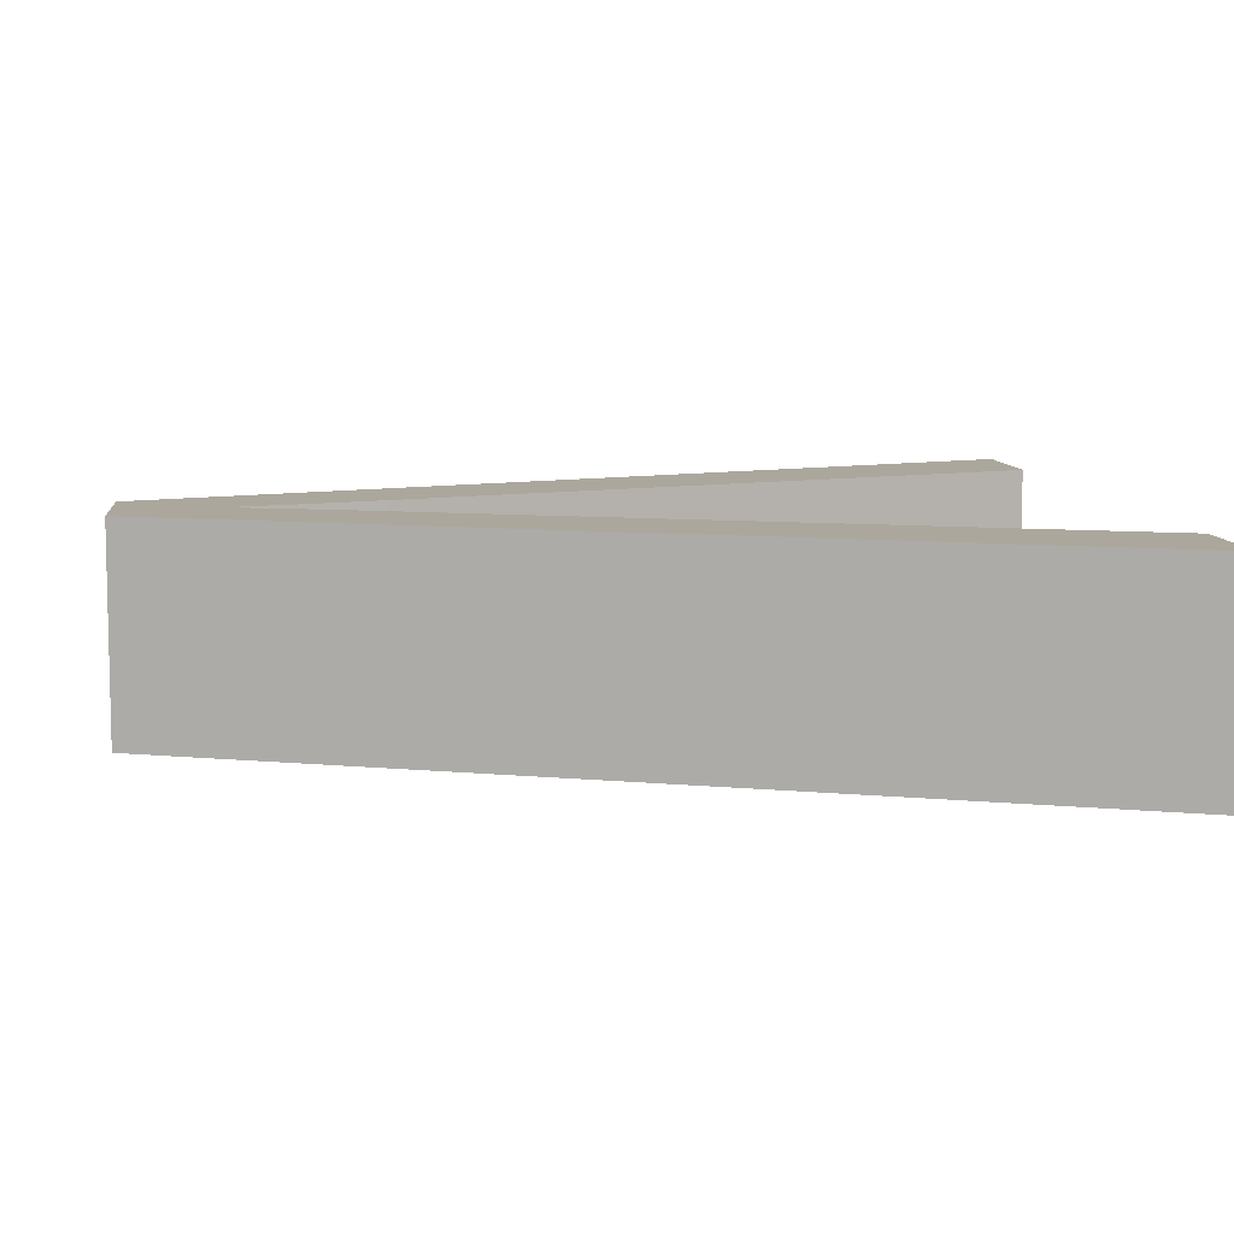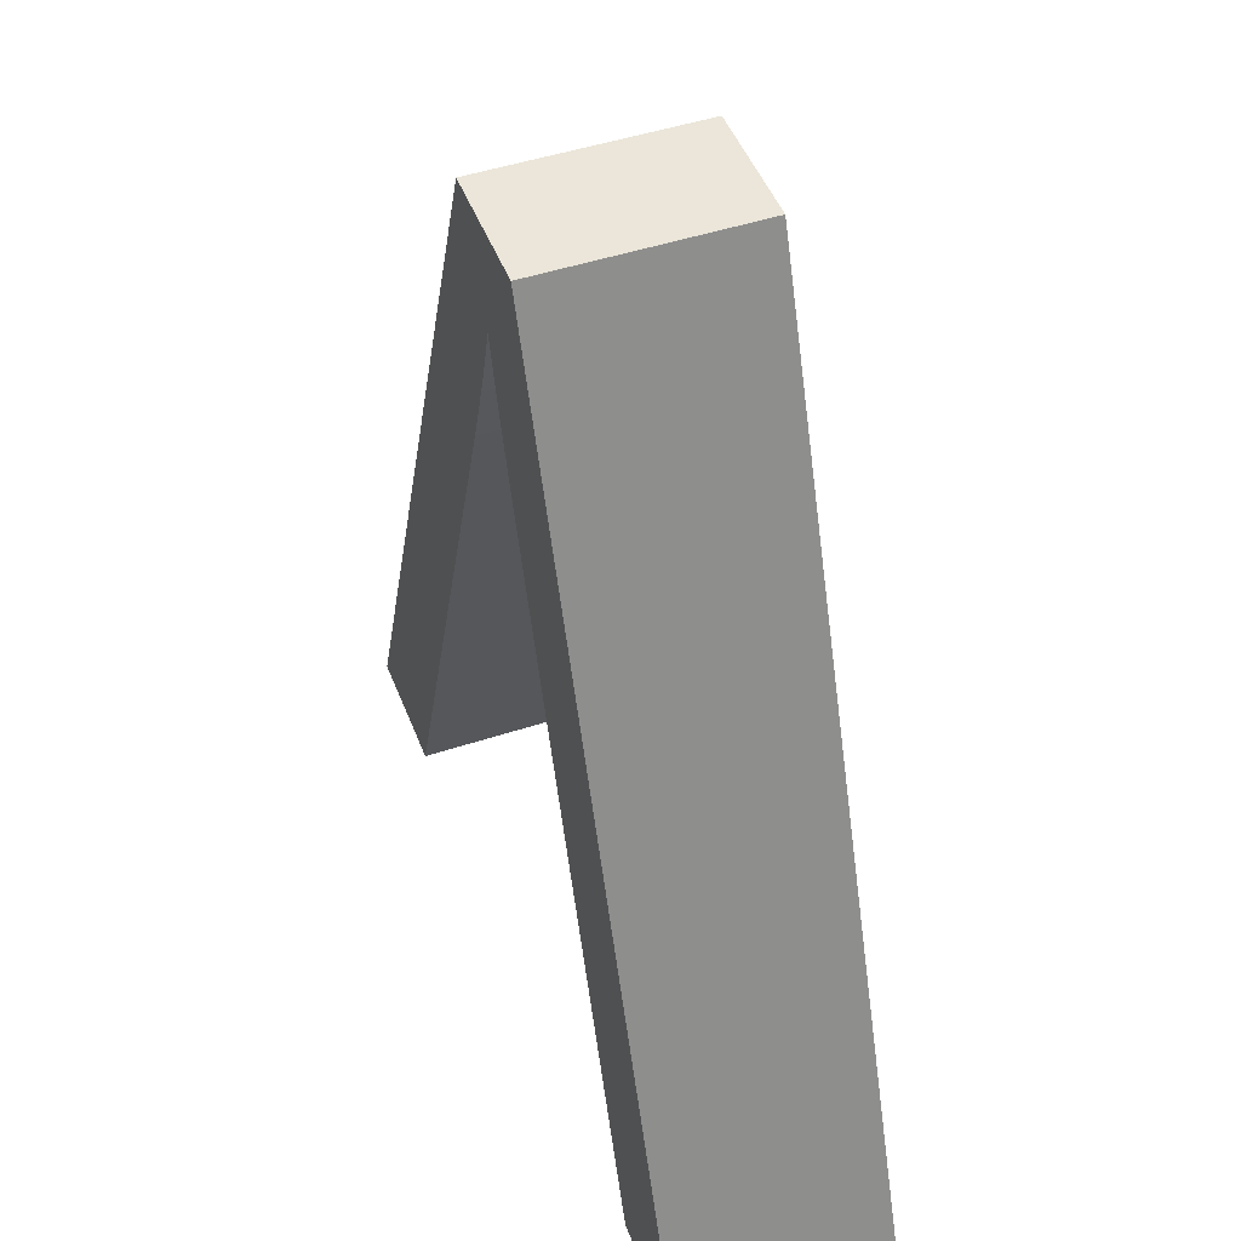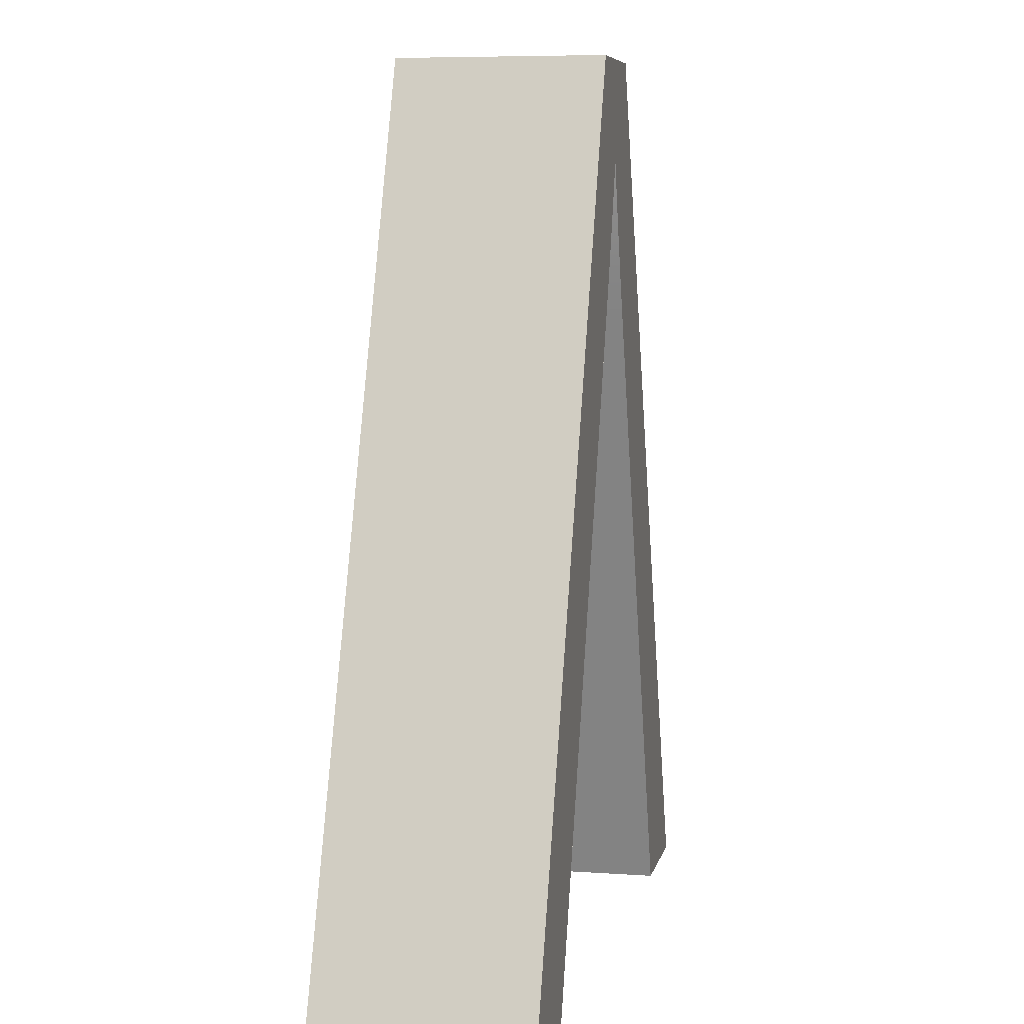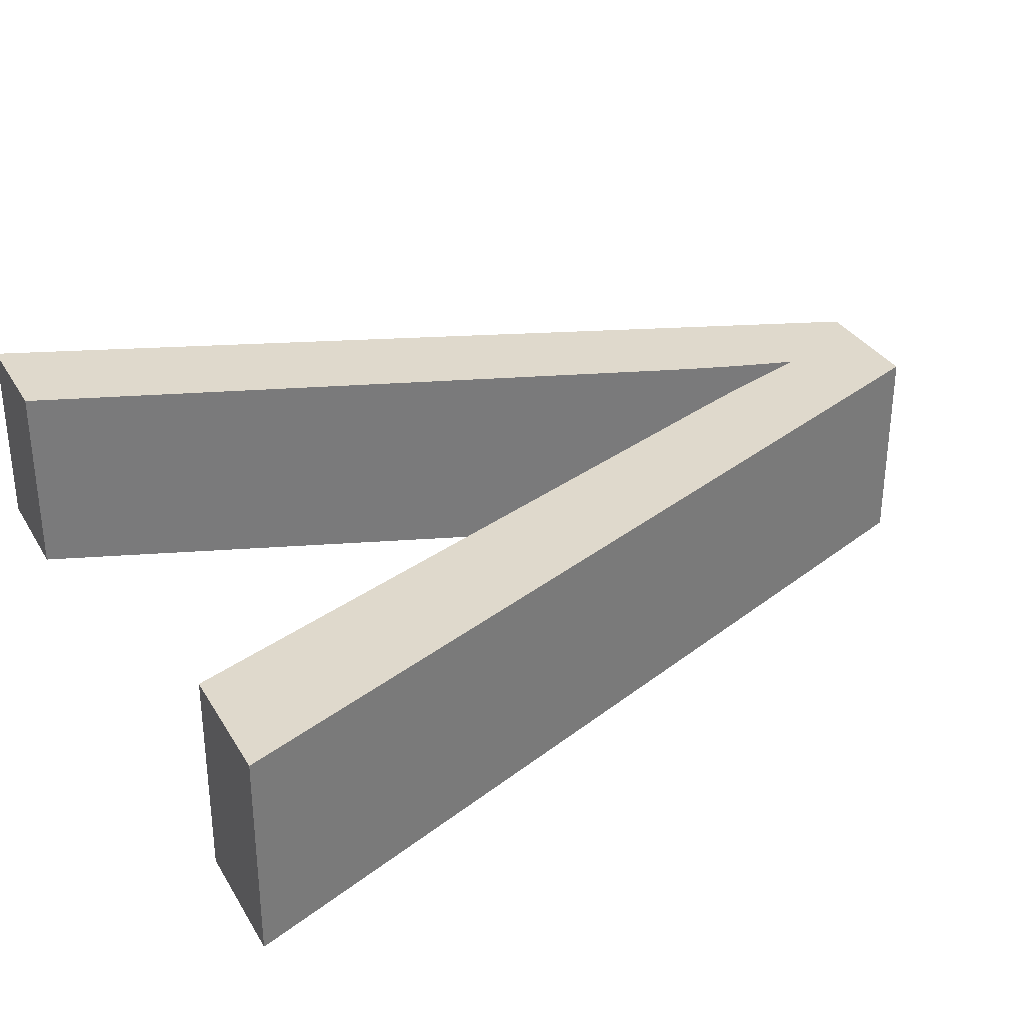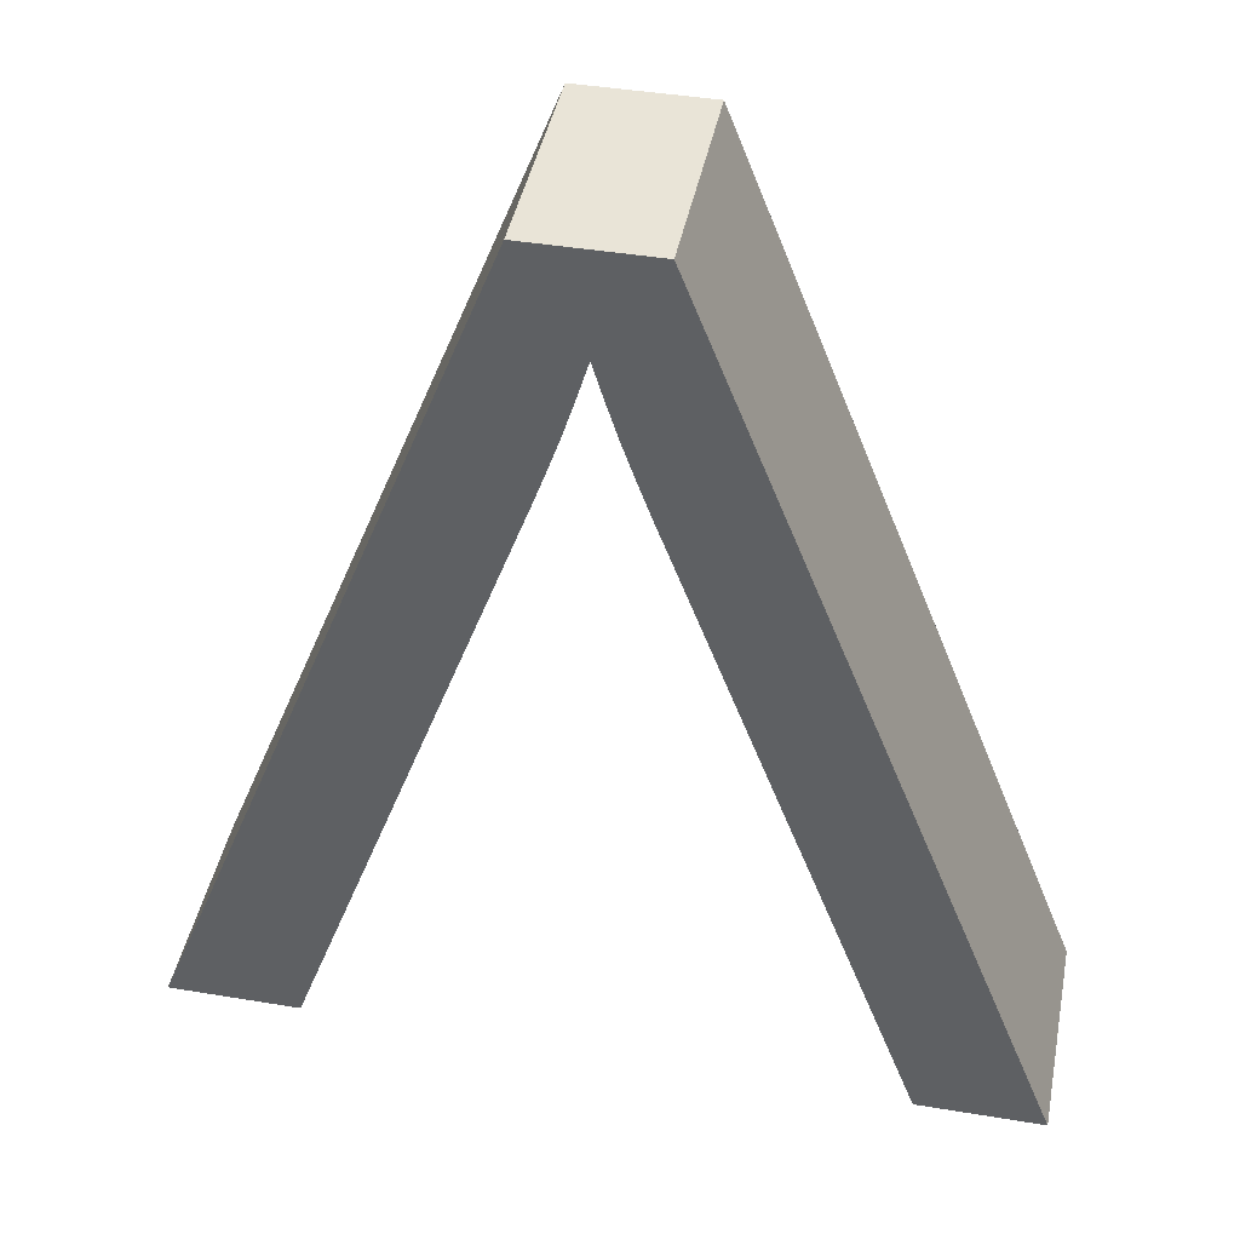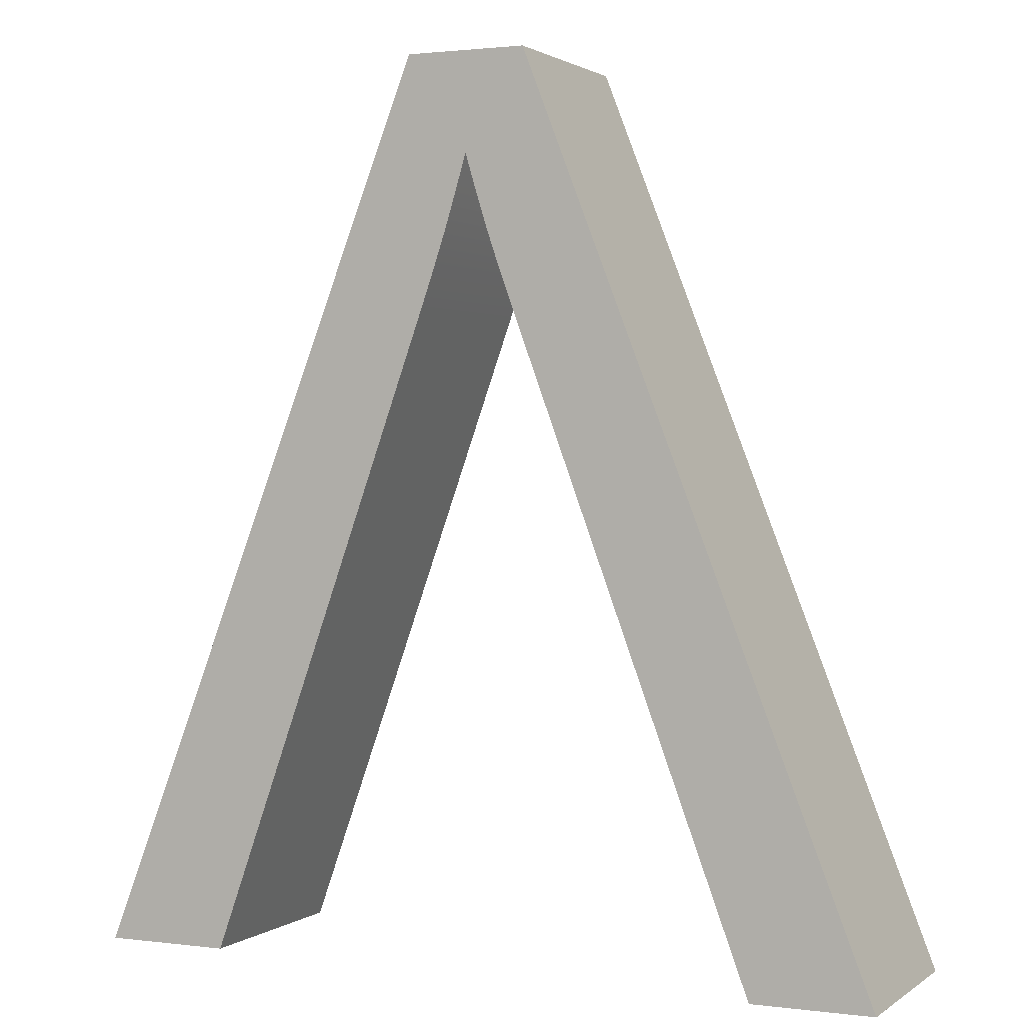
<metadata>
{"format":"obj","ext":"obj","renderer":"f3d","projection":"perspective","resolution":1024,"background":"white","views":[{"elev":8.4,"azim":83.7,"up":"+Y"},{"elev":47.4,"azim":69.5,"up":"+Z"},{"elev":6.9,"azim":101.6,"up":"+Z"},{"elev":32.3,"azim":-116.1,"up":"+Y"},{"elev":42.9,"azim":11.2,"up":"+Z"},{"elev":1.6,"azim":24.9,"up":"+Z"}]}
</metadata>
<code>
g Body49
v -160.4 0 41.86
v -152 0 63.53
v -152 5 63.53
v -160.4 5 41.86
v -157.3 0 41.86
v -157.3 5 41.86
v -151.7 0 57.6
v -151.7 5 57.6
v -150.5 0 61.15
v -150.8 0 60.25
v -151.1 0 59.36
v -151.4 0 58.48
v -151.4 5 58.48
v -151.1 5 59.36
v -150.8 5 60.25
v -150.5 5 61.15
v -149.4 0 57.6
v -149.7 0 58.48
v -150 0 59.36
v -150.3 0 60.25
v -150.3 5 60.25
v -150 5 59.36
v -149.7 5 58.48
v -149.4 5 57.6
v -143.5 0 41.86
v -143.5 5 41.86
v -140.6 0 41.86
v -140.6 5 41.86
v -149.1 0 63.53
v -149.1 5 63.53
f 1 2 4
f 4 2 3
f 5 1 6
f 6 1 4
f 7 5 8
f 8 5 6
f 9 10 16
f 16 10 15
f 15 10 11
f 15 11 14
f 14 11 12
f 14 12 13
f 13 12 7
f 13 7 8
f 17 18 24
f 24 18 23
f 23 18 19
f 23 19 22
f 22 19 20
f 22 20 21
f 21 20 9
f 21 9 16
f 25 17 26
f 26 17 24
f 27 25 28
f 28 25 26
f 29 27 30
f 30 27 28
f 2 29 3
f 3 29 30
f 30 16 3
f 3 16 15
f 3 15 14
f 28 24 30
f 30 24 23
f 30 23 22
f 28 26 24
f 22 21 30
f 30 21 16
f 14 13 3
f 3 13 8
f 3 8 4
f 4 8 6
f 2 9 29
f 29 9 20
f 29 20 19
f 1 7 2
f 2 7 12
f 2 12 11
f 1 5 7
f 11 10 2
f 2 10 9
f 19 18 29
f 29 18 17
f 29 17 27
f 27 17 25

</code>
